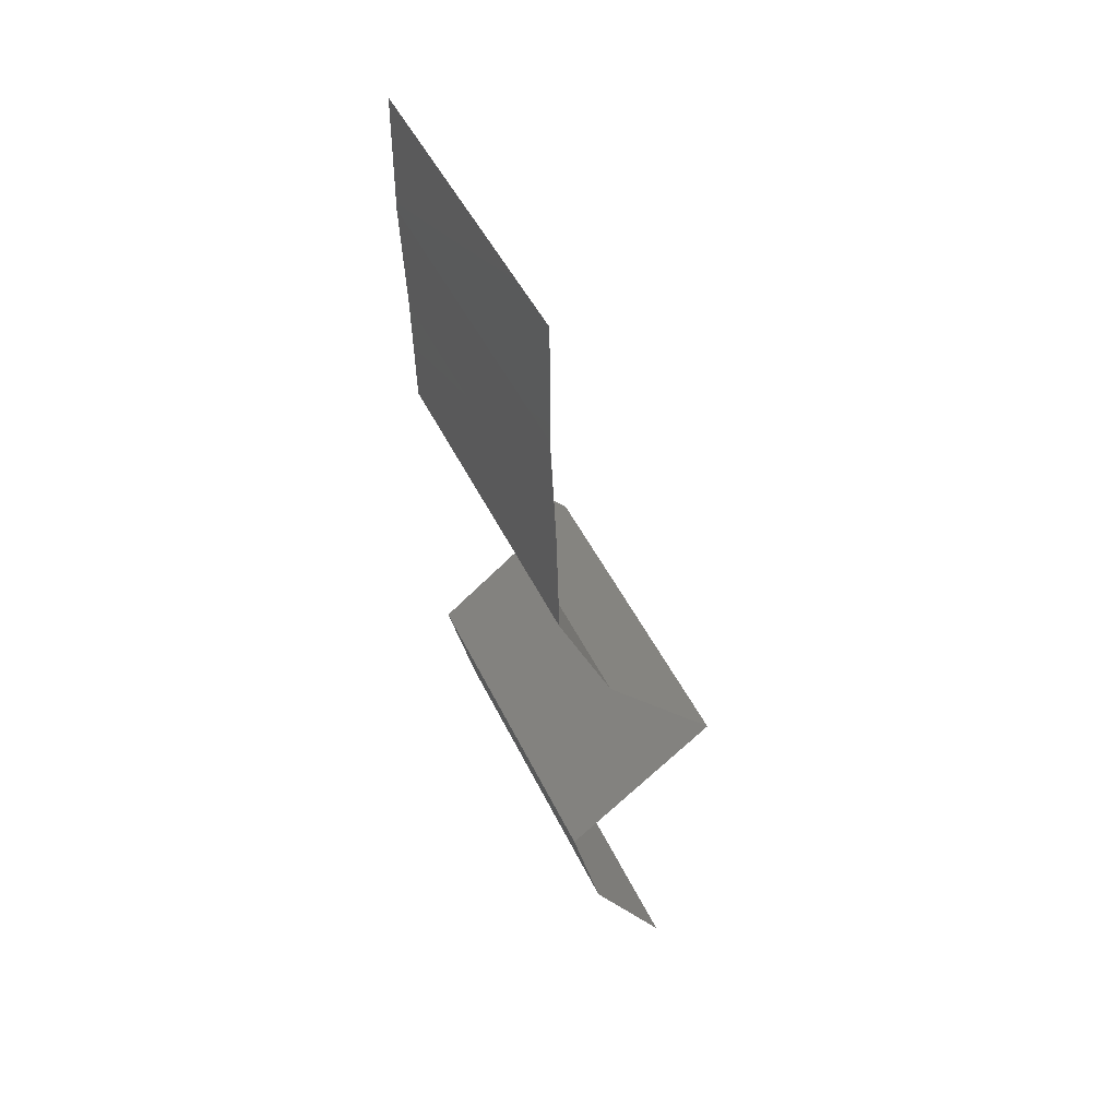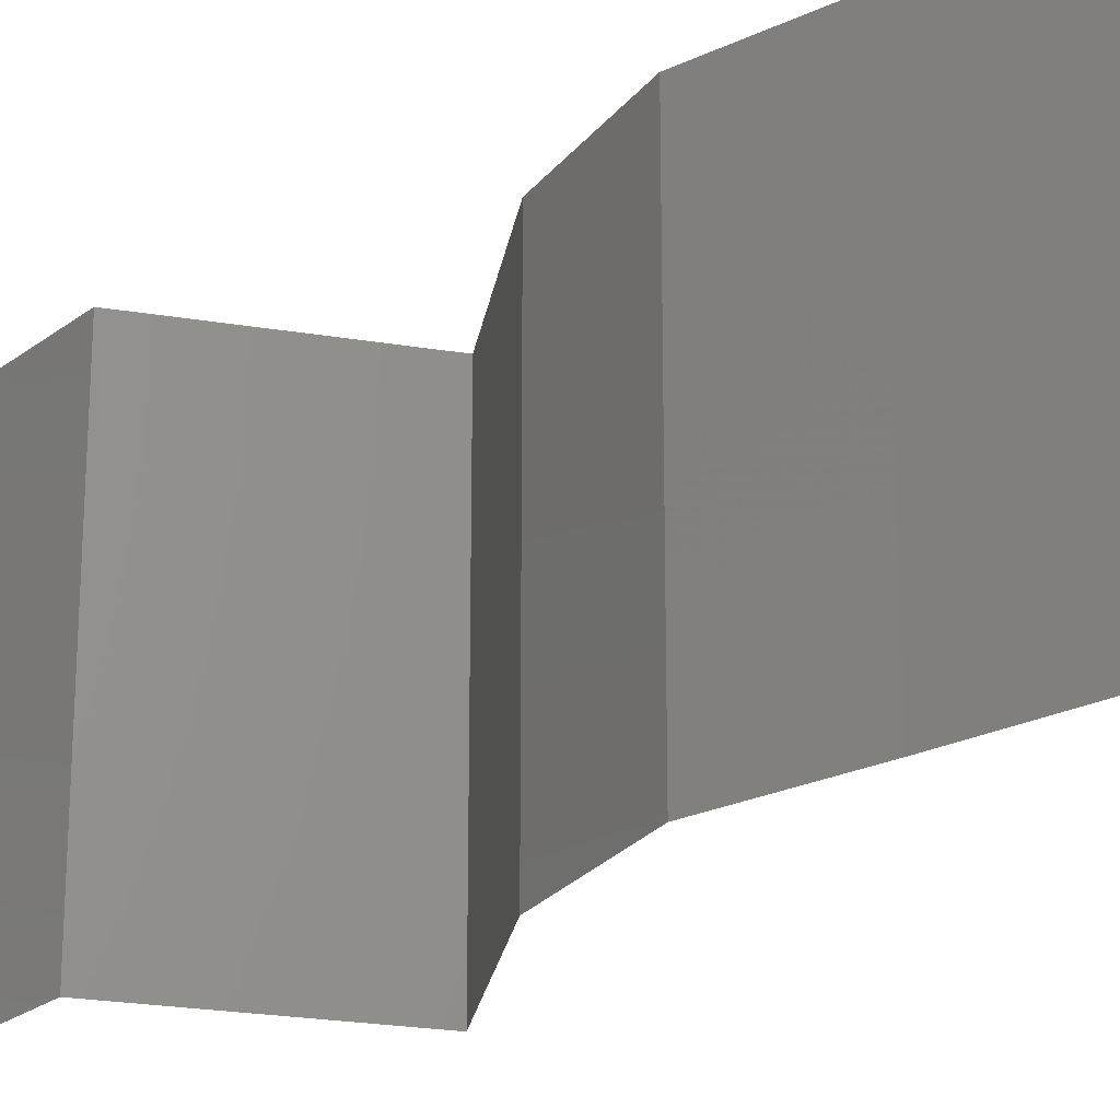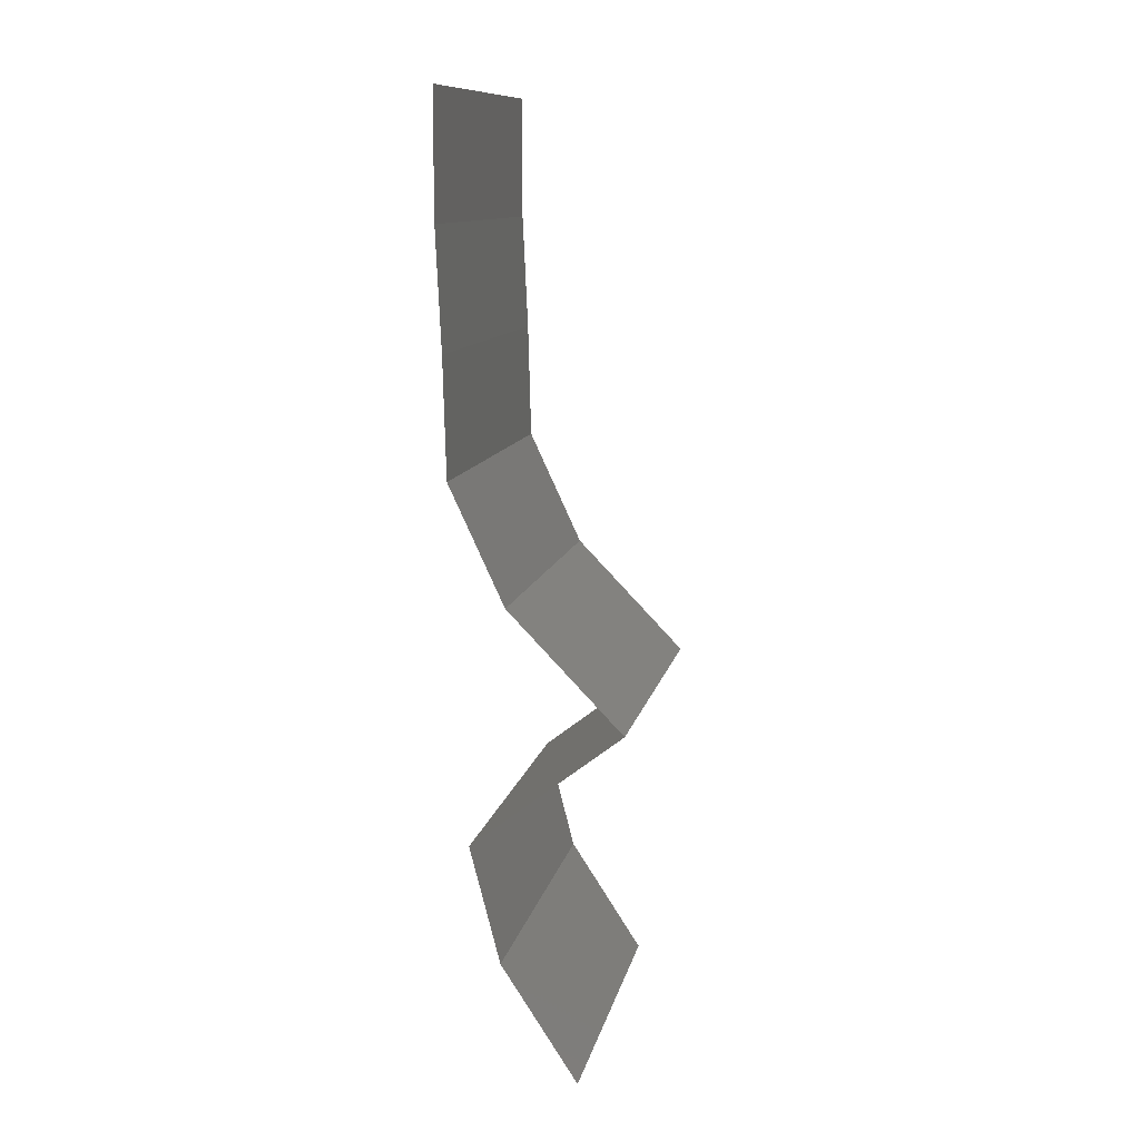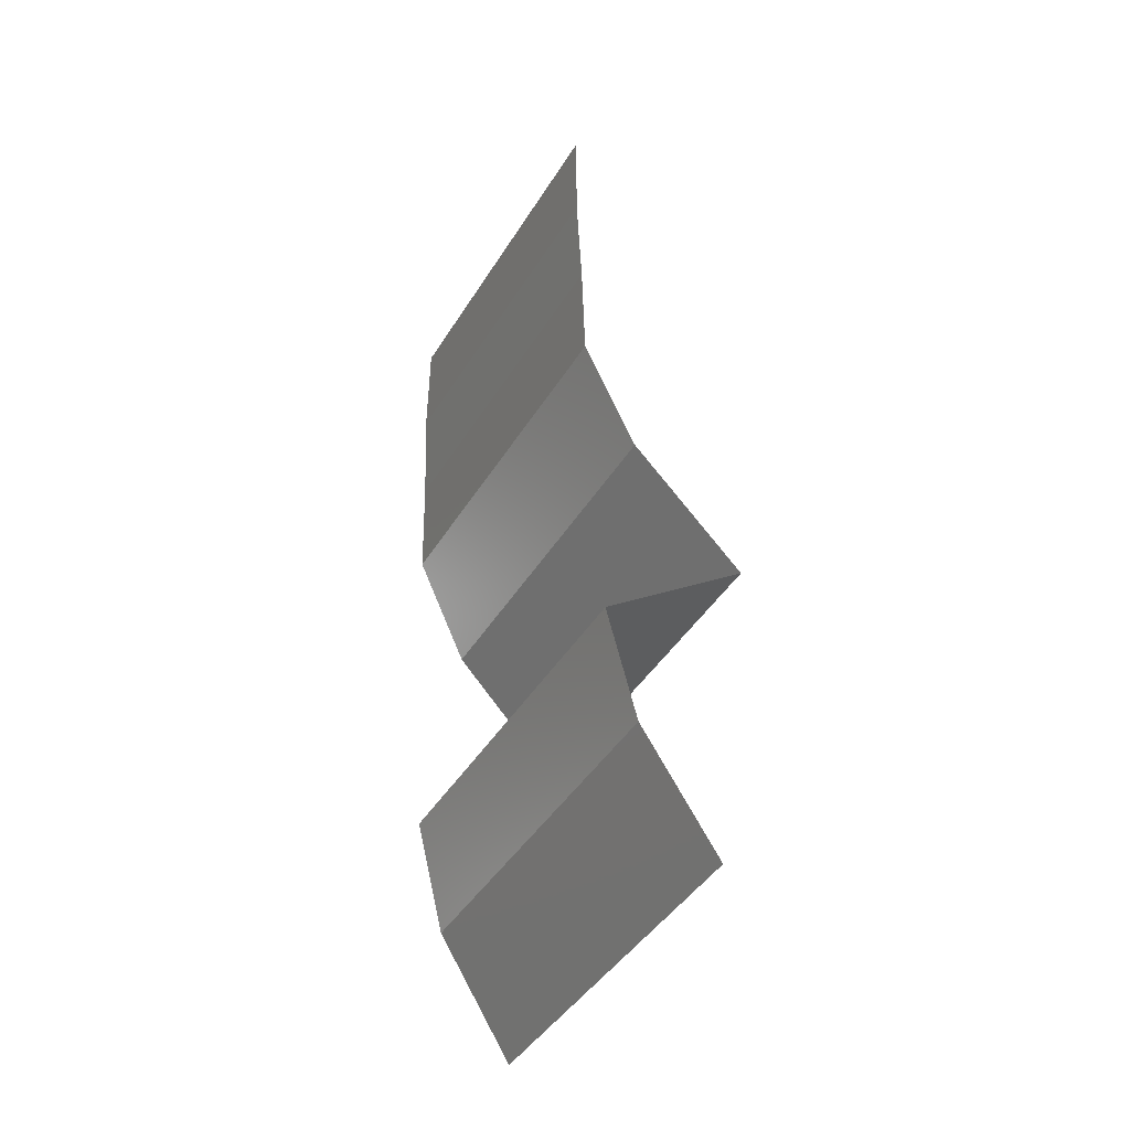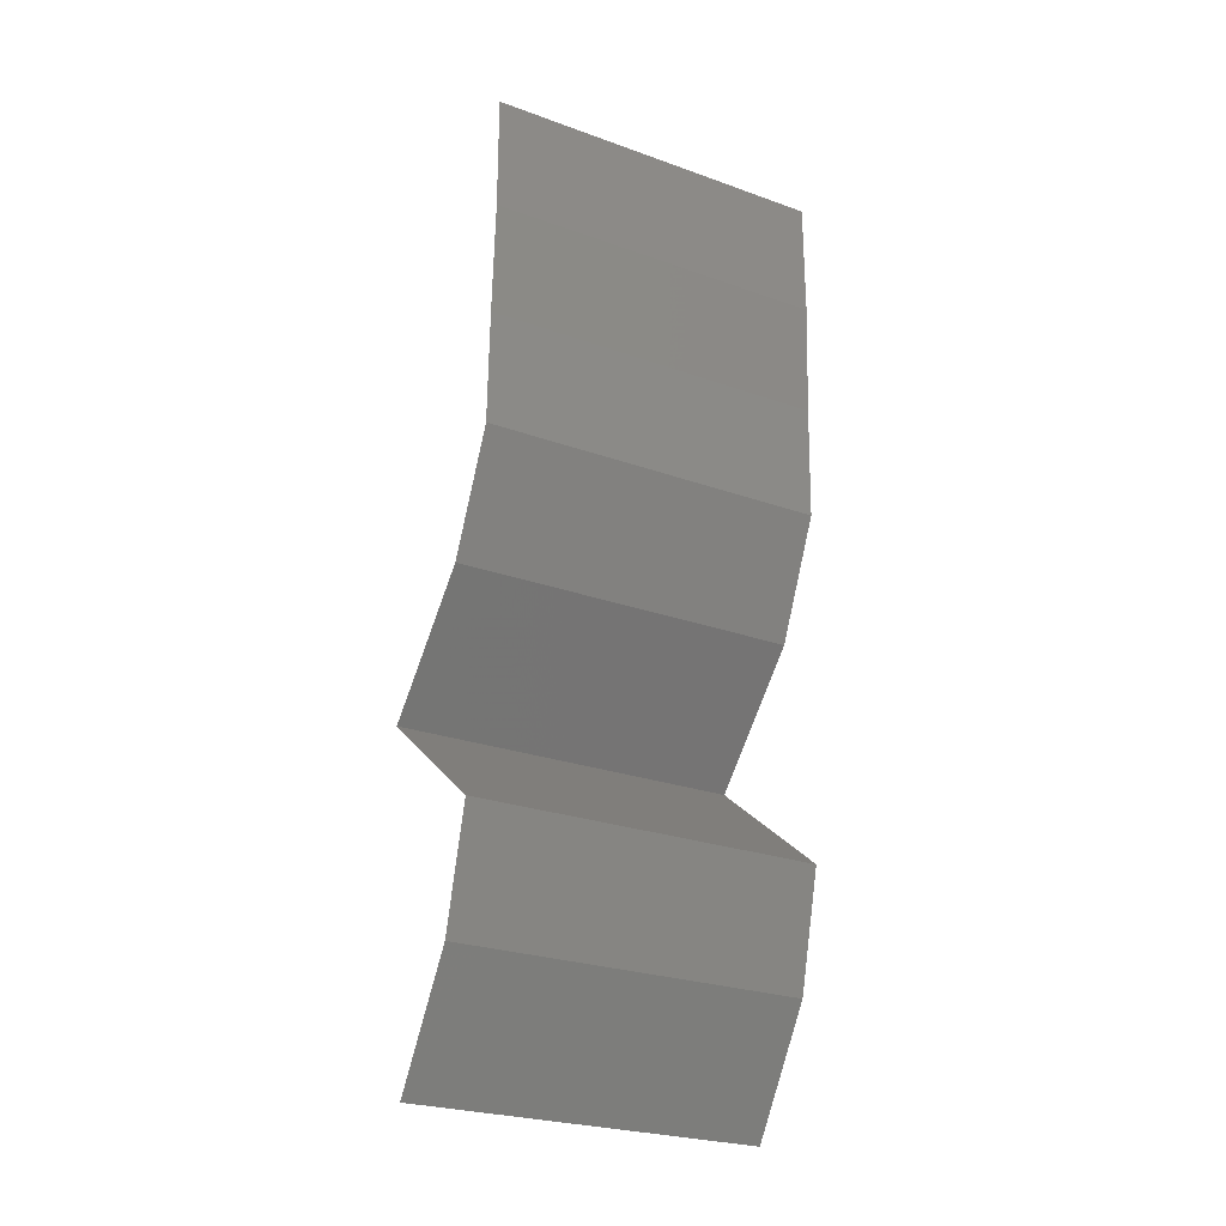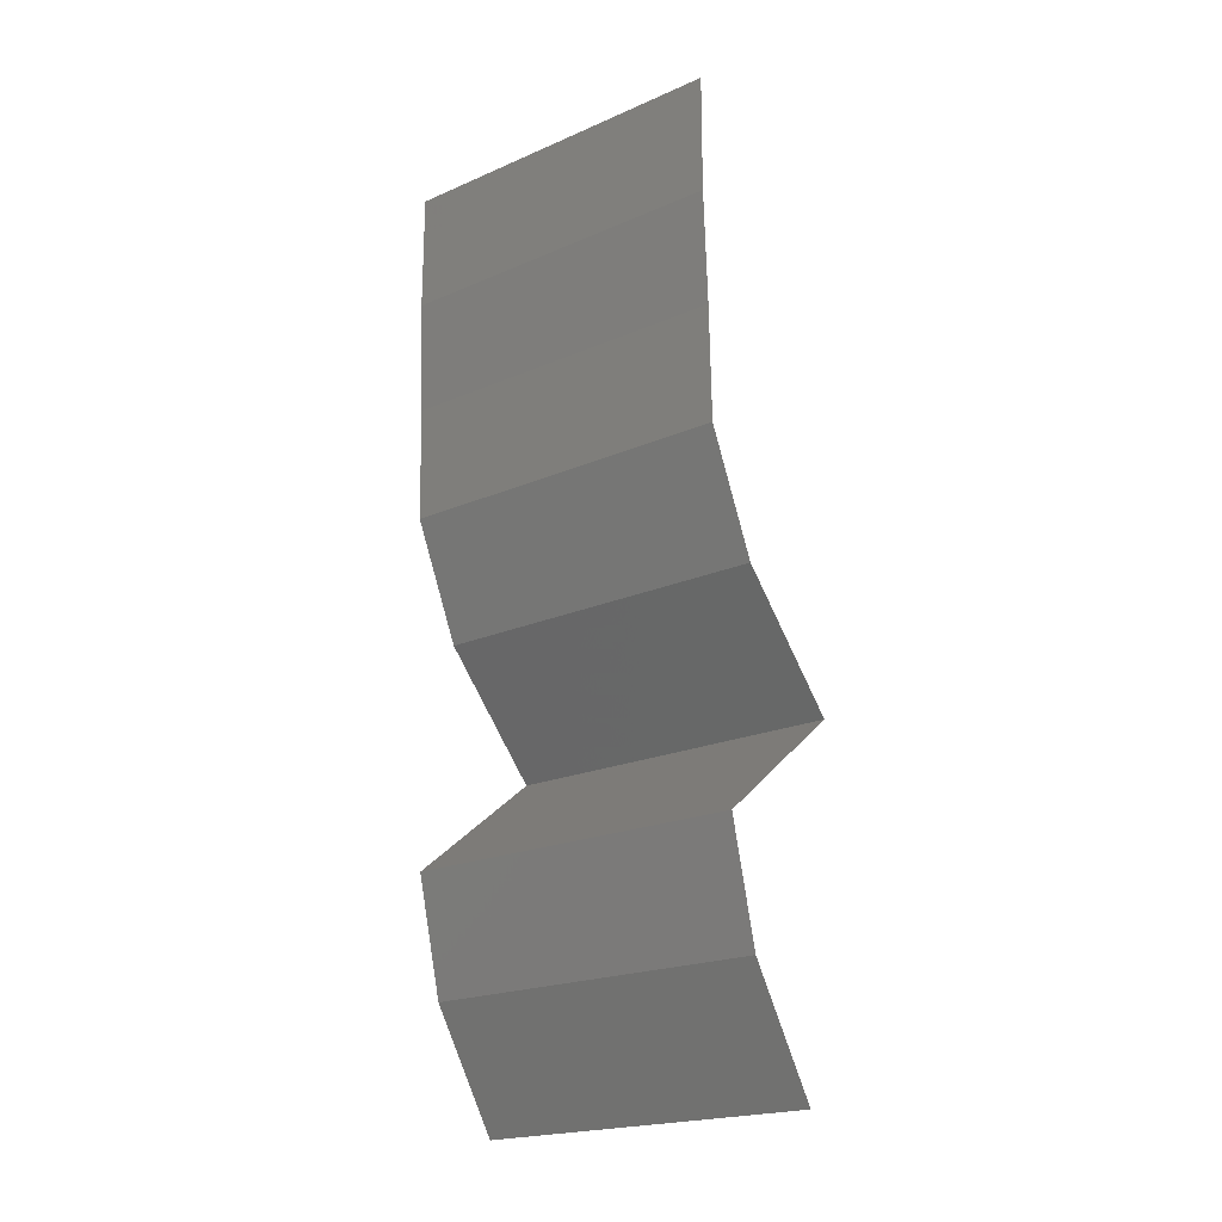
<metadata>
{"format":"stl","ext":"stl","renderer":"f3d","projection":"perspective","resolution":1024,"background":"white","views":[{"elev":46.5,"azim":155.6,"up":"+Y"},{"elev":-24.2,"azim":126.7,"up":"+Z"},{"elev":11.4,"azim":-168.4,"up":"+Y"},{"elev":-45.2,"azim":149.8,"up":"+Y"},{"elev":-25.9,"azim":60.3,"up":"+Y"},{"elev":-20.8,"azim":128.0,"up":"+Y"}]}
</metadata>
<code>
# stl→obj: 43 verts, 64 faces
v 0.04 0.06 0.01
v 0.04 0.05652 0.015
v 0.04 0.05304 0.01
v 0.04 0.06 0
v 0.04 0.05652 0.005
v 0.04 0.05304 0
v 0.04 0.05304 0.02
v 0.04 0.06 0.02
v 0.03984 0.04973 0.005
v 0.03969 0.04641 0
v 0.03969 0.04641 0.02
v 0.03984 0.04973 0.015
v 0.03969 0.04641 0.01
v 0.03952 0.03978 0.01
v 0.0396 0.0431 0.005
v 0.0396 0.0431 0.015
v 0.03952 0.03978 0.02
v 0.03952 0.03978 0
v 0.03798 0.03647 0.005
v 0.03643 0.03315 0
v 0.03643 0.03315 0.02
v 0.03798 0.03647 0.015
v 0.03643 0.03315 0.01
v 0.03322 0.02984 0.015
v 0.03002 0.02652 0
v 0.03322 0.02984 0.005
v 0.03002 0.02652 0.01
v 0.03002 0.02652 0.02
v 0.03427 0.02321 0.005521
v 0.03853 0.01989 0
v 0.03853 0.01989 0.02
v 0.03427 0.02321 0.01451
v 0.03853 0.01989 0.01
v 0.03768 0.01658 0.005
v 0.03683 0.01326 0
v 0.03683 0.01326 0.02
v 0.03768 0.01658 0.015
v 0.03683 0.01326 0.01
v 0.03468 0.009946 0.015
v 0.03253 0.006631 0
v 0.03468 0.009946 0.005
v 0.03253 0.006631 0.01
v 0.03253 0.006631 0.02
f 1 2 3
f 4 5 6
f 3 5 1
f 7 2 8
f 1 5 4
f 8 2 1
f 6 5 3
f 3 2 7
f 6 9 10
f 11 12 7
f 3 12 13
f 13 9 3
f 3 9 6
f 7 12 3
f 10 9 13
f 13 12 11
f 14 15 13
f 13 16 14
f 17 16 11
f 10 15 18
f 13 15 10
f 11 16 13
f 18 15 14
f 14 16 17
f 18 19 20
f 21 22 17
f 14 22 23
f 23 19 14
f 14 19 18
f 17 22 14
f 20 19 23
f 23 22 21
f 21 24 23
f 25 26 27
f 23 26 20
f 27 24 28
f 27 26 23
f 28 24 21
f 23 24 27
f 20 26 25
f 25 29 30
f 31 32 28
f 27 32 29
f 30 29 33
f 29 32 33
f 28 32 27
f 27 29 25
f 33 32 31
f 30 34 35
f 36 37 31
f 33 37 38
f 38 34 33
f 33 34 30
f 31 37 33
f 35 34 38
f 38 37 36
f 36 39 38
f 40 41 42
f 38 41 35
f 42 39 43
f 42 41 38
f 38 39 42
f 35 41 40
f 43 39 36

</code>
